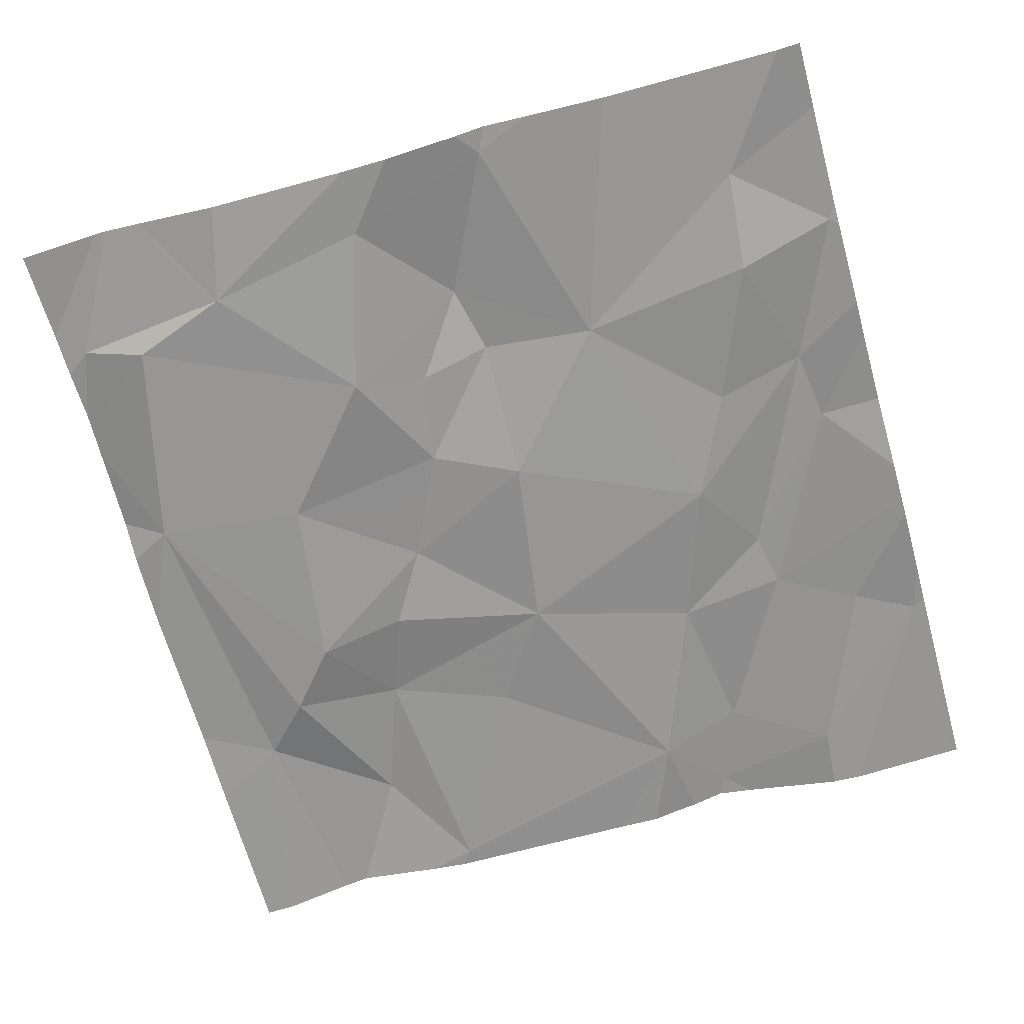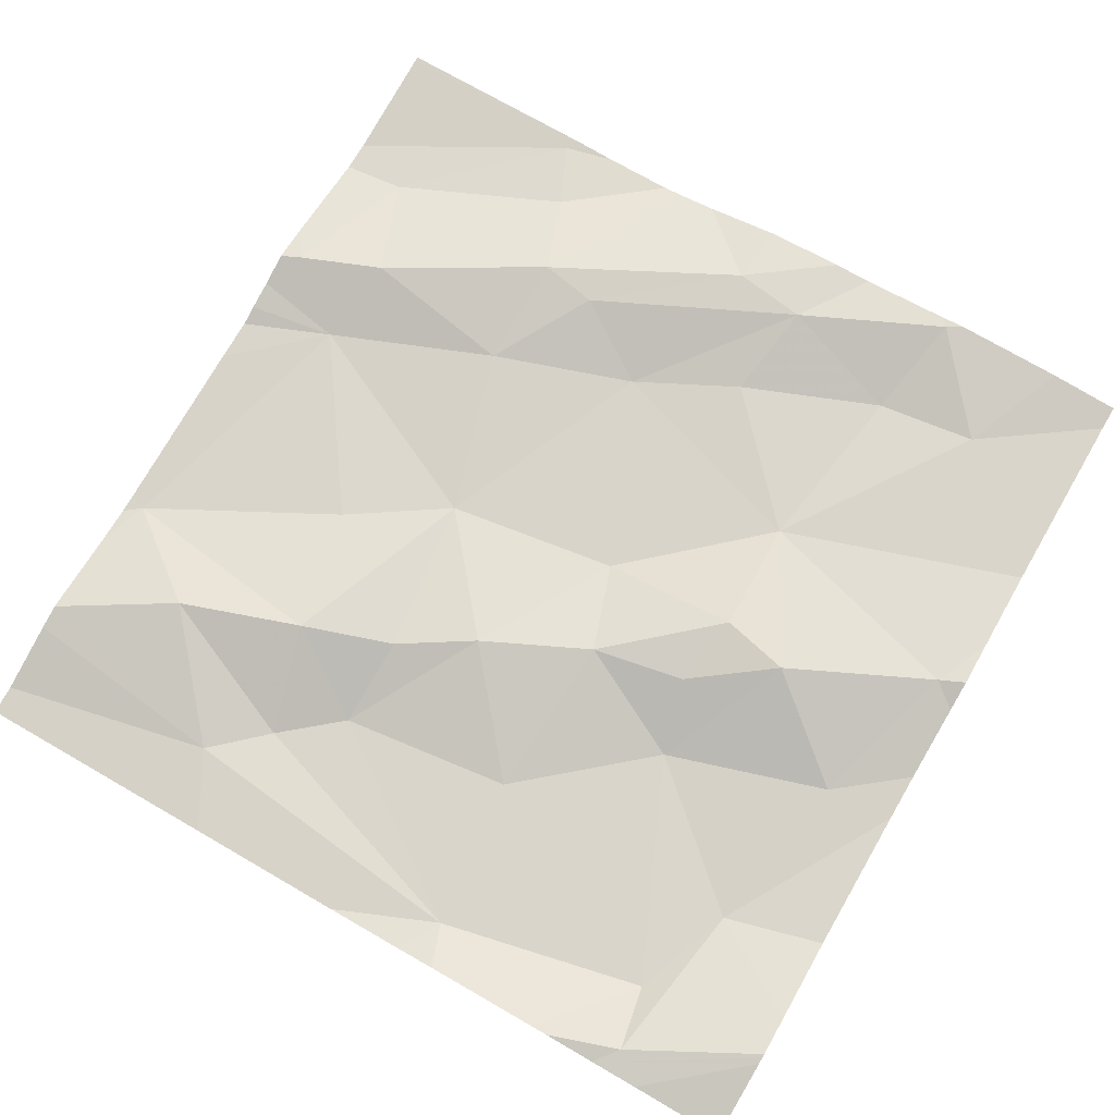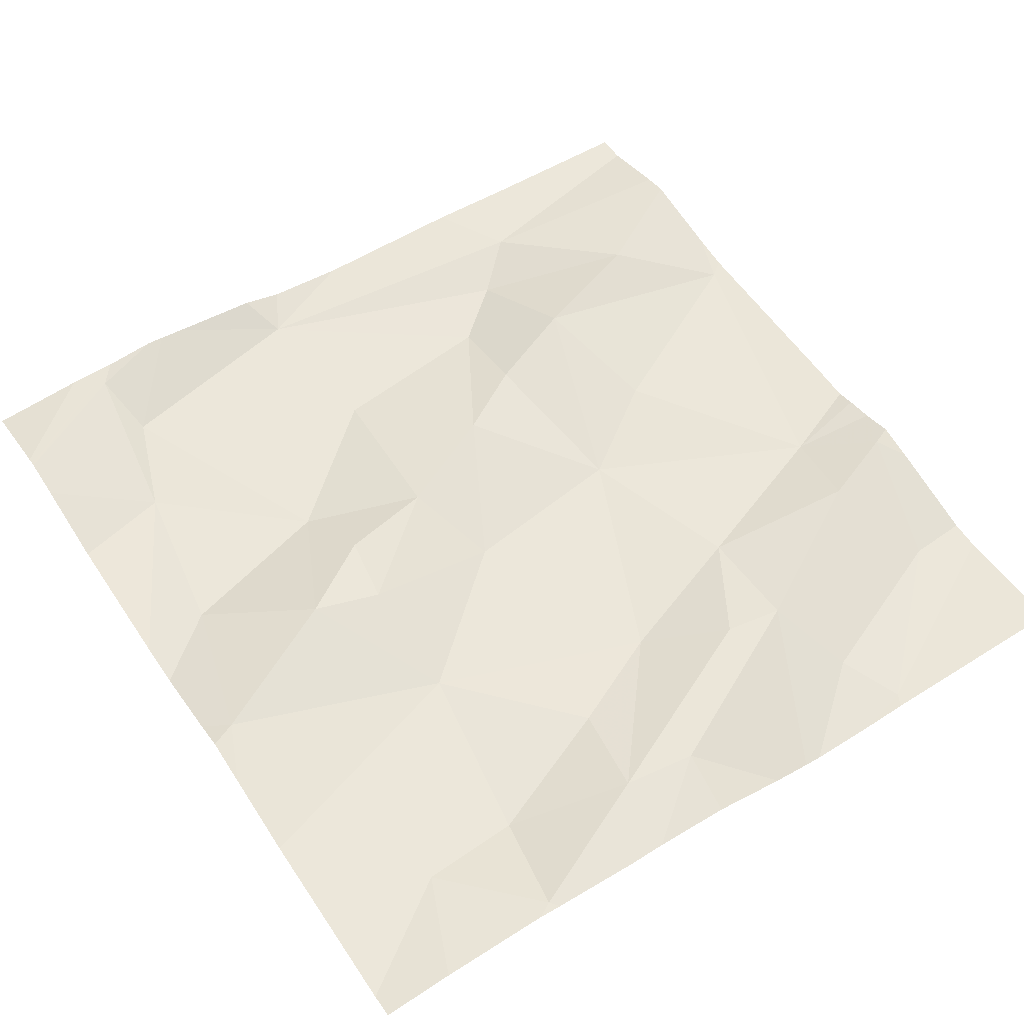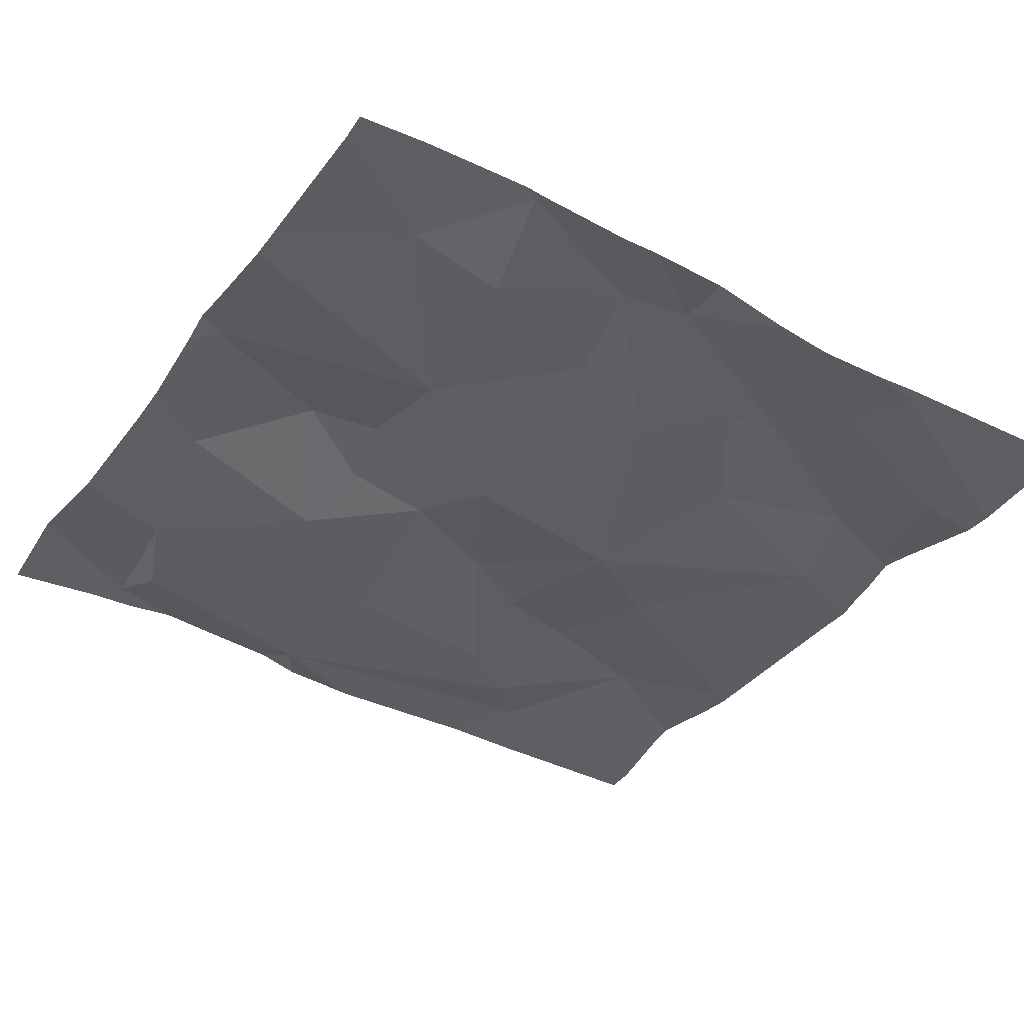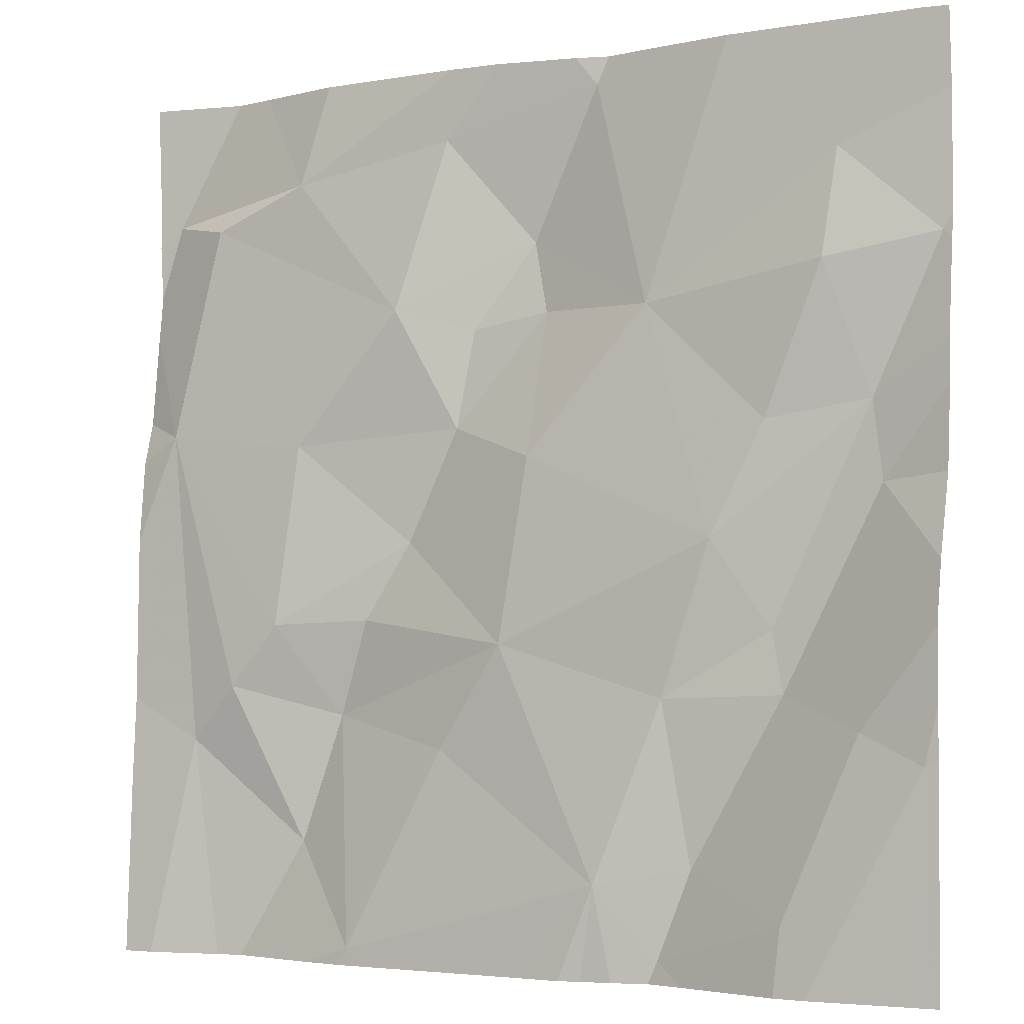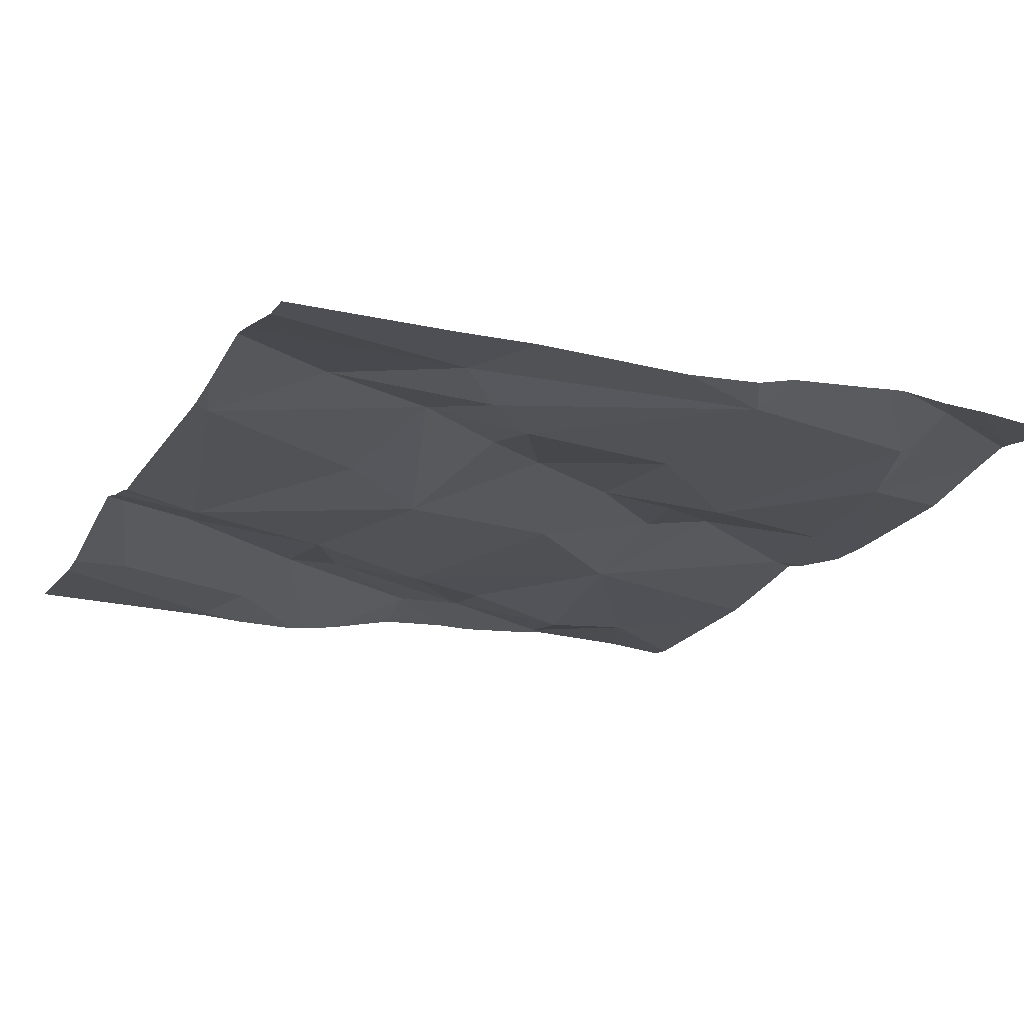
<metadata>
{"format":"obj","ext":"obj","renderer":"f3d","projection":"perspective","resolution":1024,"background":"white","views":[{"elev":-65.0,"azim":-164.5,"up":"+Z"},{"elev":75.5,"azim":120.0,"up":"+Z"},{"elev":57.5,"azim":-123.5,"up":"+Z"},{"elev":-35.6,"azim":-121.8,"up":"+Z"},{"elev":-3.4,"azim":-149.4,"up":"+Y"},{"elev":-22.2,"azim":64.4,"up":"+Z"}]}
</metadata>
<code>
v -108.8 278.9 501
v -109.7 279.1 501.1
v -108.8 279 501.1
v -108.8 278.9 501
v -109.7 278.6 501
v -109.5 279.4 501.1
v -108.8 278.7 501
v -108.8 279.3 501.1
v -108.8 279.2 501.1
v -108.8 279.2 501.1
v -108.9 279.2 501.1
v -109 279.2 501
v -109.1 278.9 501.1
v -109.2 279 501.1
v -109 279 501
v -109.6 279 501.1
v -109.6 278.9 501.1
v -109.3 279.1 501.1
v -109.2 279.2 501.1
v -109.2 279.1 501.1
v -109.3 279.3 501.1
v -109.5 278.8 501.1
v -109.5 278.7 501.1
v -109.4 278.5 501
v -109.4 278.4 501.1
v -109.4 278.5 501.1
v -109 279.4 501.1
v -109.5 279.4 501.1
v -109.1 279.1 501
v -109.6 279.2 501.1
v -108.8 279 501
v -109.4 279.1 501.1
v -109.6 279.1 501.1
v -109.5 279 501.1
v -109 278.8 501
v -108.9 278.7 501
v -109 278.7 501.1
v -109.3 278.9 501
v -109.2 278.7 501
v -109.5 278.8 501
v -109.4 278.7 501
v -108.9 278.6 501
v -109 278.5 501.1
v -109.6 278.7 501
v -109.2 279.3 501.1
v -109.2 279.4 501.1
v -109.2 278.6 501
v -108.9 279.4 501.1
v -109.6 278.5 501
v -109.1 278.8 501.1
v -109.1 278.4 501
v -109.2 279.4 501.1
v -109.3 279.4 501.1
v -108.9 279.4 501.1
v -109.4 279.4 501.1
v -109.4 278.4 501
v -109.6 278.4 501
v -109.6 278.4 501
v -109 278.4 501
v -109 278.4 501
v -108.9 278.4 501
v -109.7 278.4 501
v -109.7 279.1 501.1
v -109.7 279.2 501.1
v -109.7 278.6 501
v -109.7 279.4 501.1
v -109.7 278.7 501
v -109.7 279 501.1
v -109.7 279 501.1
v -109.7 279.3 501.1
v -109.7 278.8 501
v -109.7 278.9 501.1
v -109.7 278.8 501
v -109.7 278.8 501
v -108.8 279.1 501.1
v -108.8 279.1 501.1
v -108.8 278.6 501
v -109.3 279.4 501.1
v -108.8 279.1 501.1
v -108.9 278.4 501
v -108.8 278.4 501
v -109.4 278.4 501
v -109.3 278.4 501
v -109.3 278.4 501
v -109.4 278.4 501.1
v -109.3 278.4 501
v -109.1 278.4 501
v -109.7 278.4 501
v -109.7 278.4 501
v -108.8 278.4 501
v -108.8 278.4 501
v -108.9 279.4 501.1
v -109.7 279.4 501.1
v -109.7 279.4 501.1
v -108.9 279.4 501.1
v -108.8 279.4 501.1
f 81 42 80
f 62 65 88
f 11 10 12
f 14 13 15
f 68 16 69
f 19 18 20
f 16 17 22
f 23 22 17
f 25 24 26
f 29 20 14
f 64 30 70
f 29 15 31
f 32 18 19
f 33 2 16
f 2 33 30
f 33 34 32
f 16 2 63
f 36 35 37
f 39 38 40
f 11 12 29
f 28 21 55
f 6 32 28
f 41 24 39
f 43 42 36
f 44 26 23
f 34 40 32
f 39 40 41
f 14 15 29
f 19 45 21
f 45 19 29
f 46 12 52
f 34 33 16
f 12 45 29
f 31 15 35
f 29 19 20
f 39 47 37
f 37 43 36
f 25 49 57
f 13 50 35
f 26 24 41
f 67 44 71
f 40 22 41
f 26 41 23
f 94 70 66
f 43 51 59
f 76 11 31
f 49 5 58
f 41 22 23
f 13 39 50
f 37 50 39
f 23 17 73
f 13 14 38
f 80 42 61
f 44 5 49
f 93 30 6
f 92 8 96
f 26 49 25
f 20 18 14
f 48 10 9
f 51 47 24
f 35 36 31
f 35 15 13
f 26 44 49
f 22 40 16
f 51 24 86
f 32 38 18
f 14 18 38
f 38 32 40
f 31 11 29
f 53 45 46
f 40 34 16
f 30 33 32
f 54 10 48
f 52 12 27
f 71 23 74
f 32 19 21
f 24 47 39
f 82 25 85
f 47 51 37
f 43 37 51
f 35 50 37
f 42 43 61
f 38 39 13
f 48 9 95
f 36 42 31
f 31 42 7
f 75 11 76
f 61 43 59
f 60 51 87
f 46 45 12
f 54 12 10
f 76 31 79
f 59 51 60
f 63 2 64
f 75 10 11
f 4 31 1
f 64 2 30
f 65 5 67
f 56 25 57
f 67 5 44
f 68 17 16
f 3 31 4
f 57 49 58
f 69 16 63
f 1 31 7
f 70 30 66
f 7 42 77
f 27 12 54
f 55 21 78
f 71 44 23
f 72 17 68
f 9 8 92
f 9 10 75
f 73 17 72
f 74 23 73
f 58 5 62
f 77 42 81
f 62 5 65
f 79 31 3
f 28 32 21
f 82 24 25
f 83 24 82
f 6 30 32
f 84 24 83
f 85 25 56
f 86 24 84
f 66 30 93
f 53 21 45
f 87 51 86
f 88 65 89
f 78 21 53
f 90 77 81
f 91 77 90
f 95 9 92

</code>
